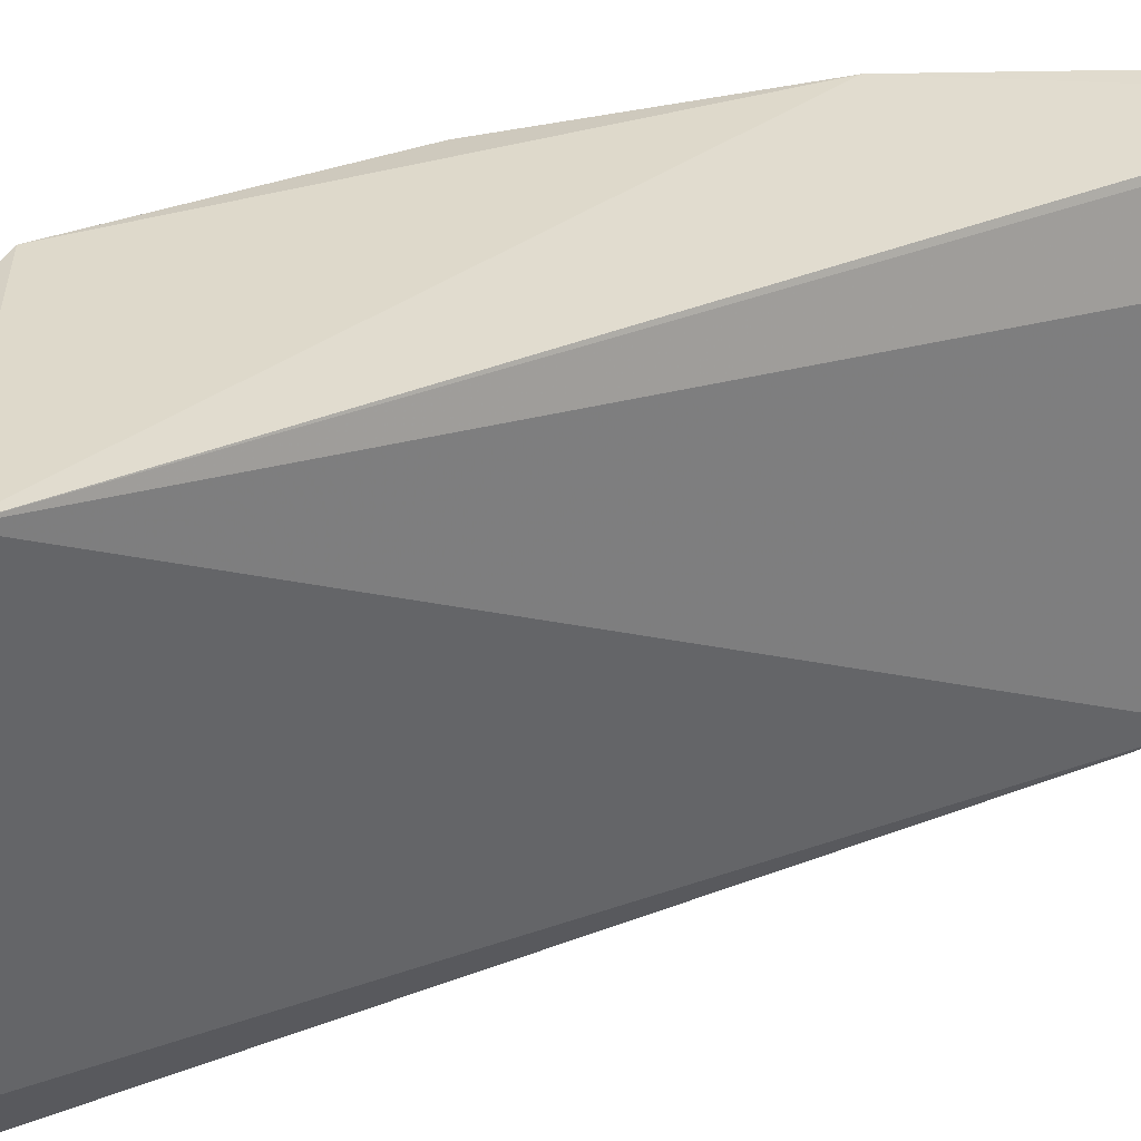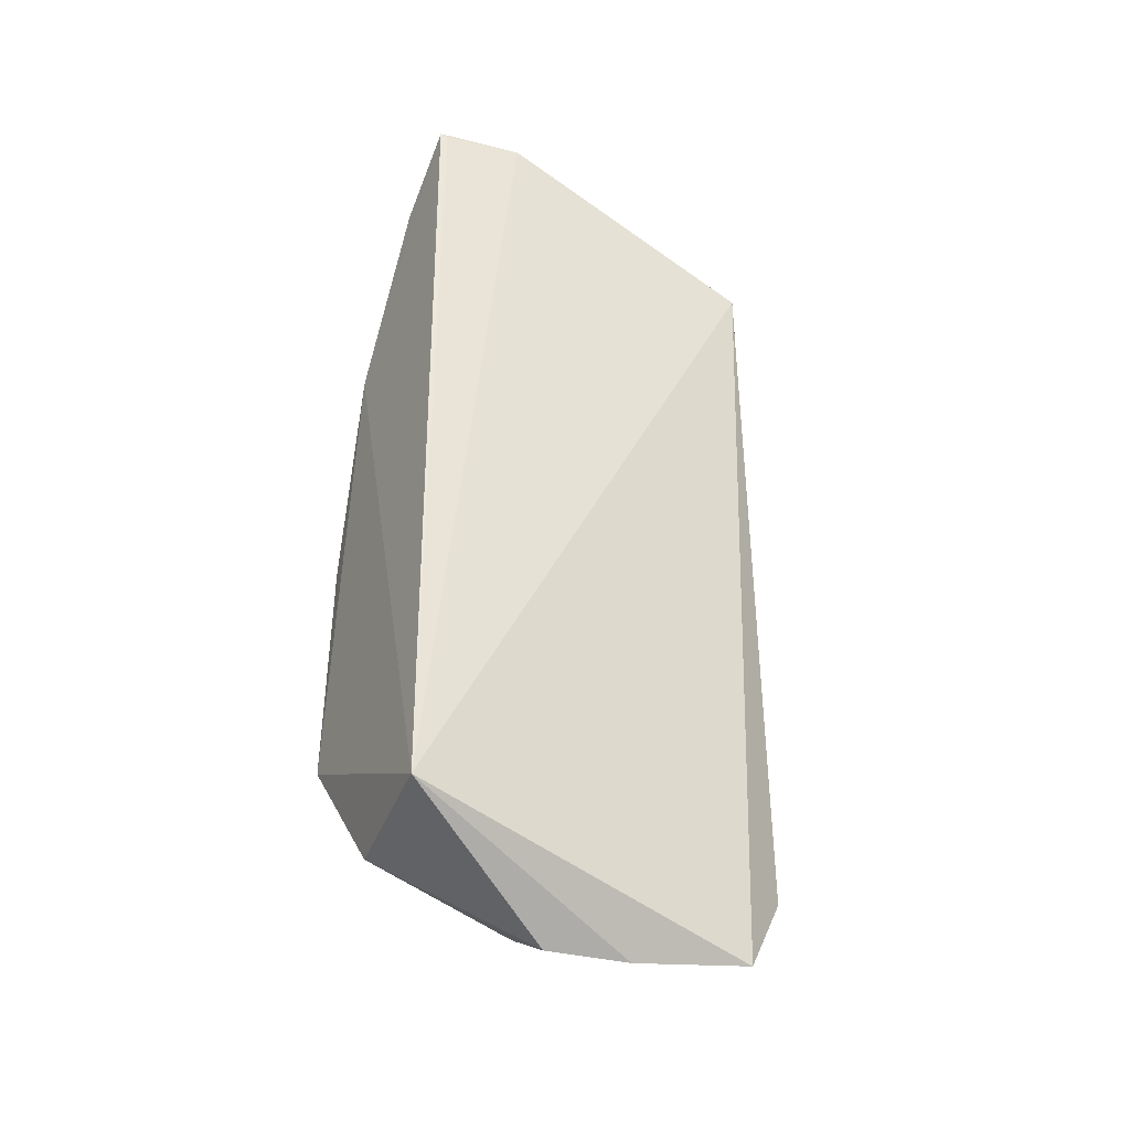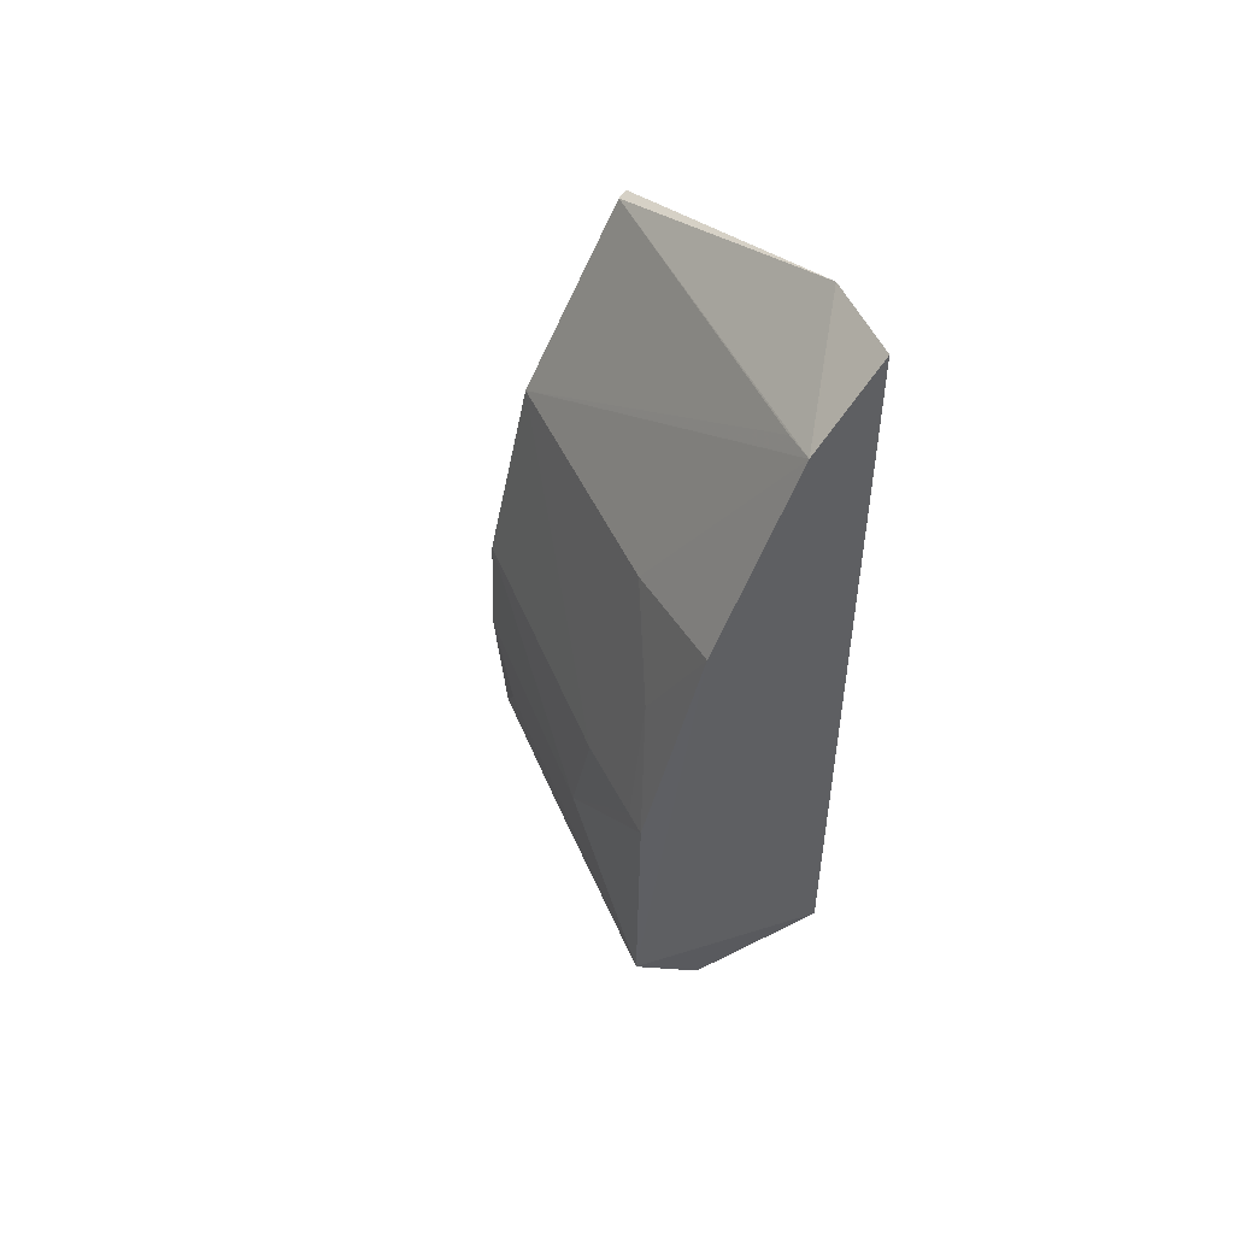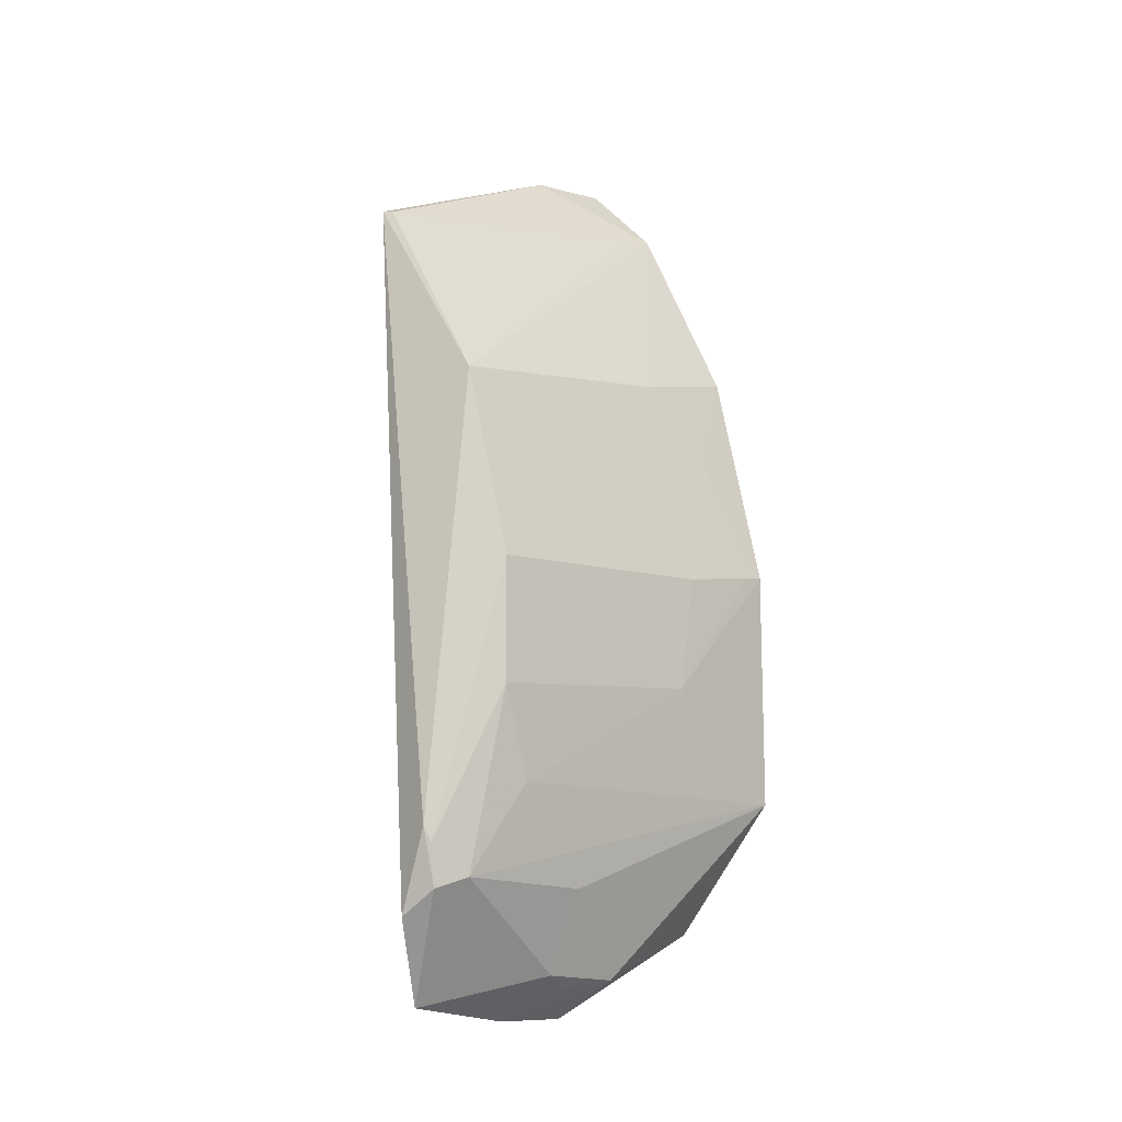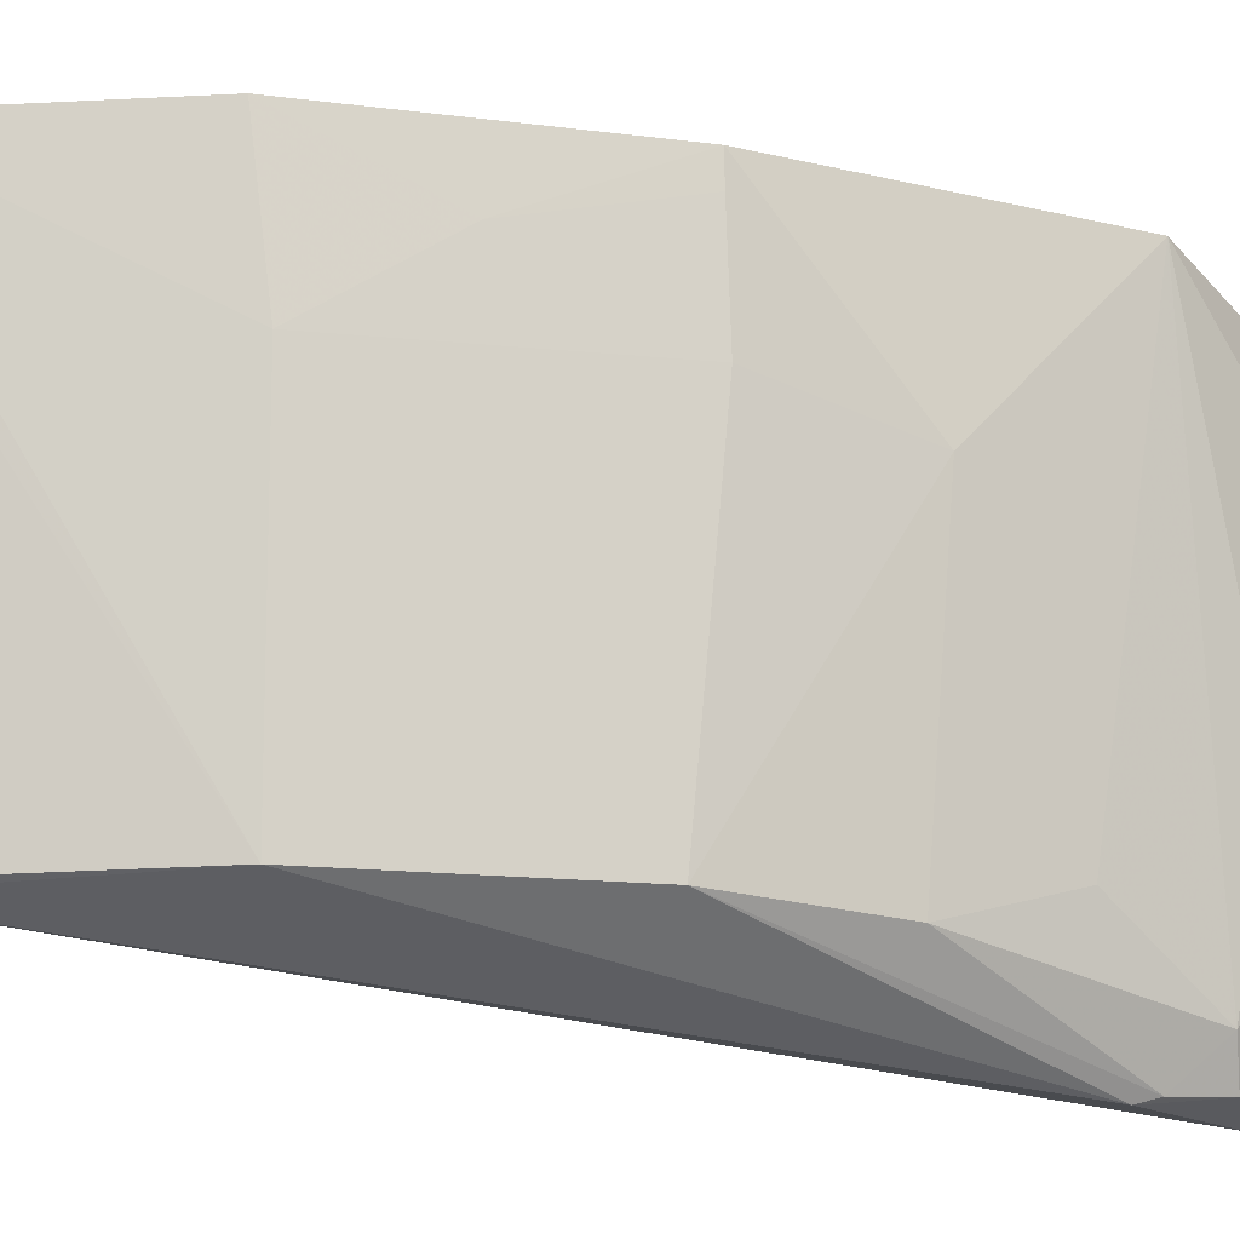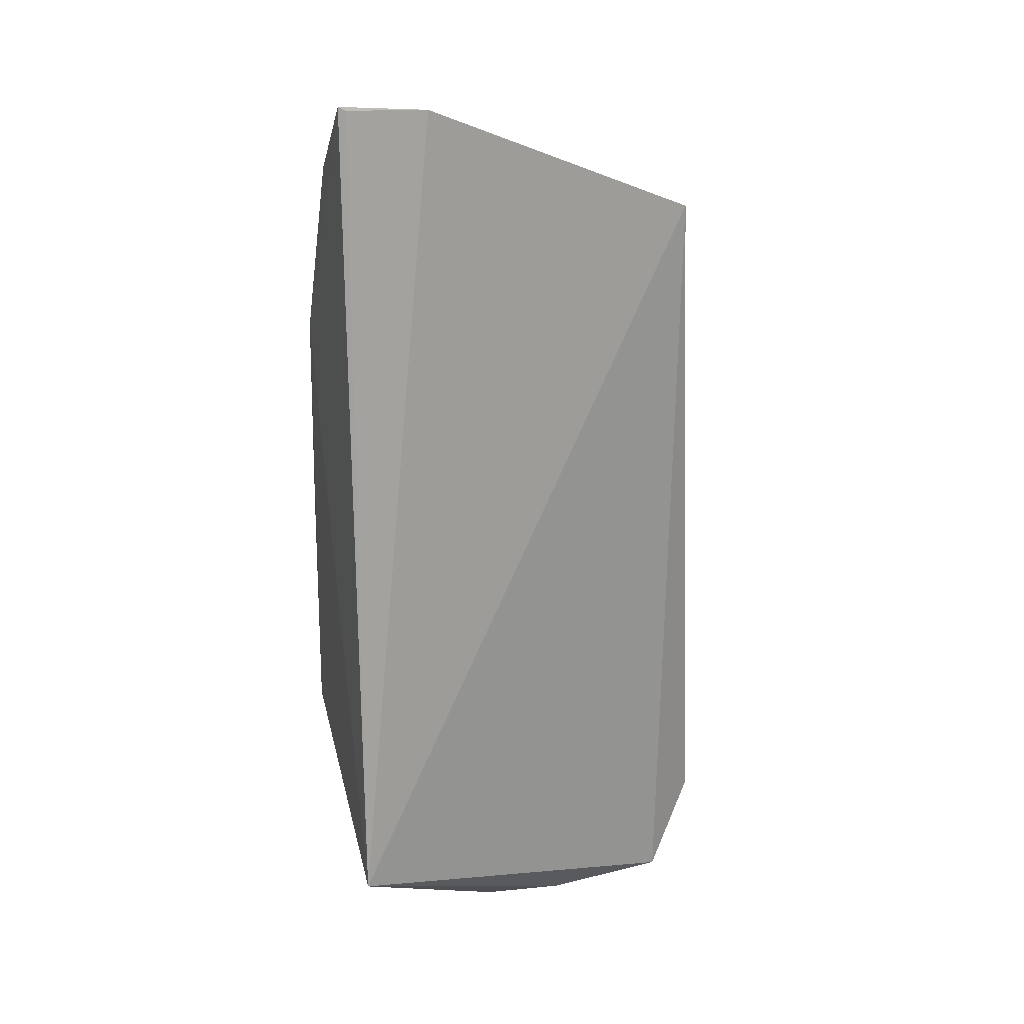
<metadata>
{"format":"obj","ext":"obj","renderer":"f3d","projection":"perspective","resolution":1024,"background":"white","views":[{"elev":31.4,"azim":59.3,"up":"+Z"},{"elev":-39.7,"azim":62.9,"up":"+Y"},{"elev":52.8,"azim":-34.8,"up":"+Y"},{"elev":-8.4,"azim":-143.5,"up":"+Y"},{"elev":-22.8,"azim":-113.0,"up":"+Z"},{"elev":18.7,"azim":73.4,"up":"+Y"}]}
</metadata>
<code>
v -0.4023 -0.1924 -0.08671
v -0.3891 -0.1804 -0.1959
v -0.3561 -0.1467 0.004355
v -0.3627 0.324 0.007182
v -0.4833 0.06304 0.006056
v -0.3549 0.2634 -0.1914
v -0.3958 -0.1913 -0.1312
v -0.4848 -0.07155 0.005936
v -0.3529 0.322 -0.04014
v -0.4519 0.186 0.01078
v -0.4436 0.05745 -0.1891
v -0.434 -0.1478 -0.004984
v -0.4349 -0.1701 -0.08189
v -0.3614 0.3219 0.003241
v -0.402 0.2867 0.008753
v -0.418 -0.08533 -0.2246
v -0.4175 0.164 -0.1895
v -0.4747 -0.007675 -0.06737
v -0.4254 -0.1772 -0.08331
v -0.4225 -0.1734 -0.1132
v -0.3606 0.2626 -0.1892
v -0.4027 -0.132 -0.223
v -0.4317 -0.1116 -0.2039
v -0.4443 0.1745 -0.05264
v -0.4732 0.05666 -0.05276
v -0.399 0.2839 -0.00839
v -0.4467 -0.1186 -0.1281
v -0.4457 -0.06191 -0.1734
v -0.4453 -0.01063 -0.1908
v -0.4214 -0.1175 -0.2196
v -0.4267 -0.1655 -0.1264
v -0.4634 0.124 -0.0193
v -0.4812 0.06191 -0.006658
v -0.4212 -0.09377 -0.2221
f 6 3 2
f 7 2 3
f 7 3 1
f 9 3 6
f 10 5 8
f 10 8 3
f 10 3 4
f 12 1 3
f 12 3 8
f 13 12 8
f 14 9 4
f 14 4 3
f 14 3 9
f 15 10 4
f 15 4 9
f 17 16 11
f 17 6 16
f 18 8 5
f 19 13 7
f 19 7 1
f 19 1 12
f 19 12 13
f 20 2 7
f 20 7 13
f 21 15 9
f 21 9 6
f 21 6 17
f 22 16 6
f 22 6 2
f 24 10 15
f 24 15 17
f 25 11 18
f 25 24 17
f 25 17 11
f 26 21 17
f 26 17 15
f 26 15 21
f 27 13 8
f 27 8 23
f 28 23 8
f 28 8 18
f 29 23 28
f 29 28 18
f 29 18 11
f 30 16 22
f 30 22 2
f 30 2 23
f 31 20 13
f 31 27 23
f 31 13 27
f 31 23 2
f 31 2 20
f 32 5 10
f 32 10 24
f 33 25 18
f 33 18 5
f 33 5 32
f 33 32 24
f 33 24 25
f 34 29 11
f 34 11 16
f 34 16 30
f 34 30 23
f 34 23 29

</code>
